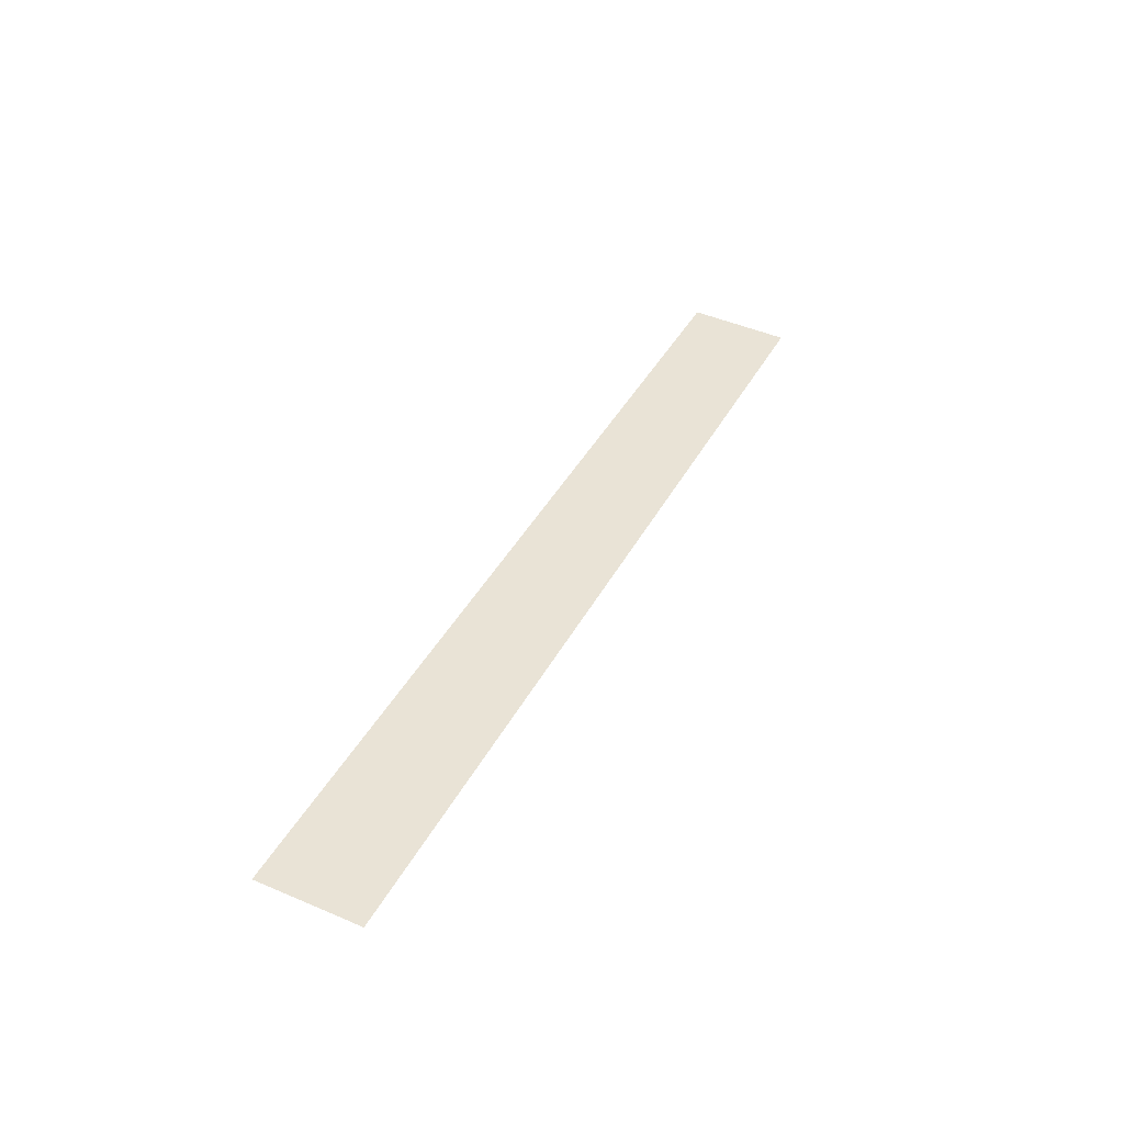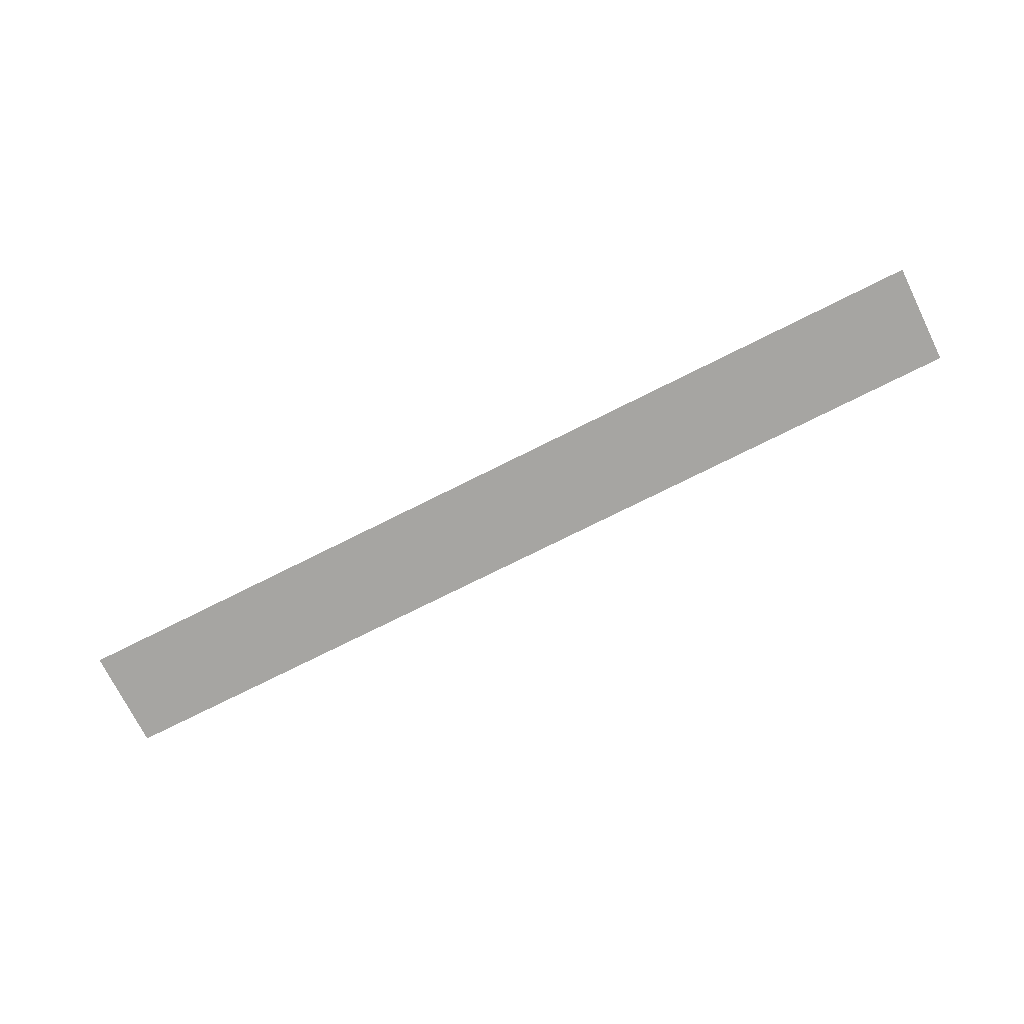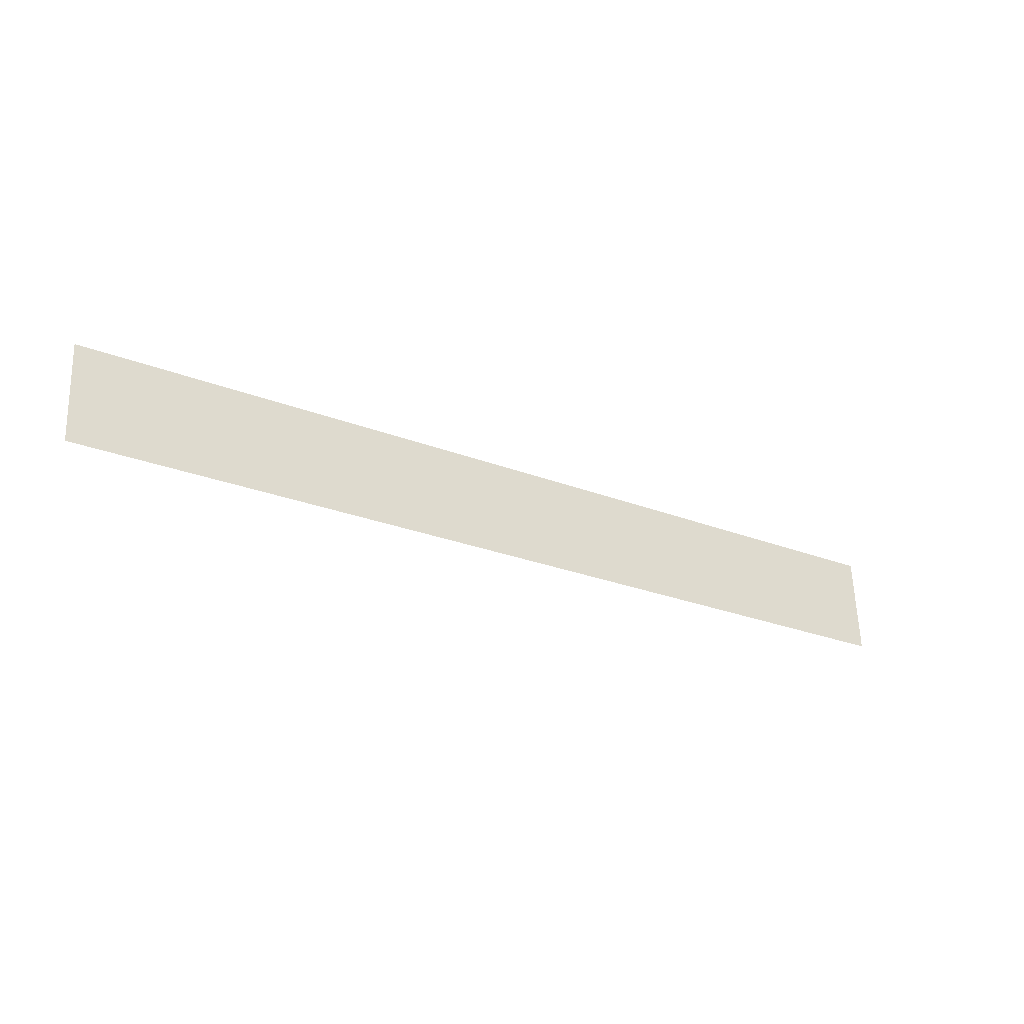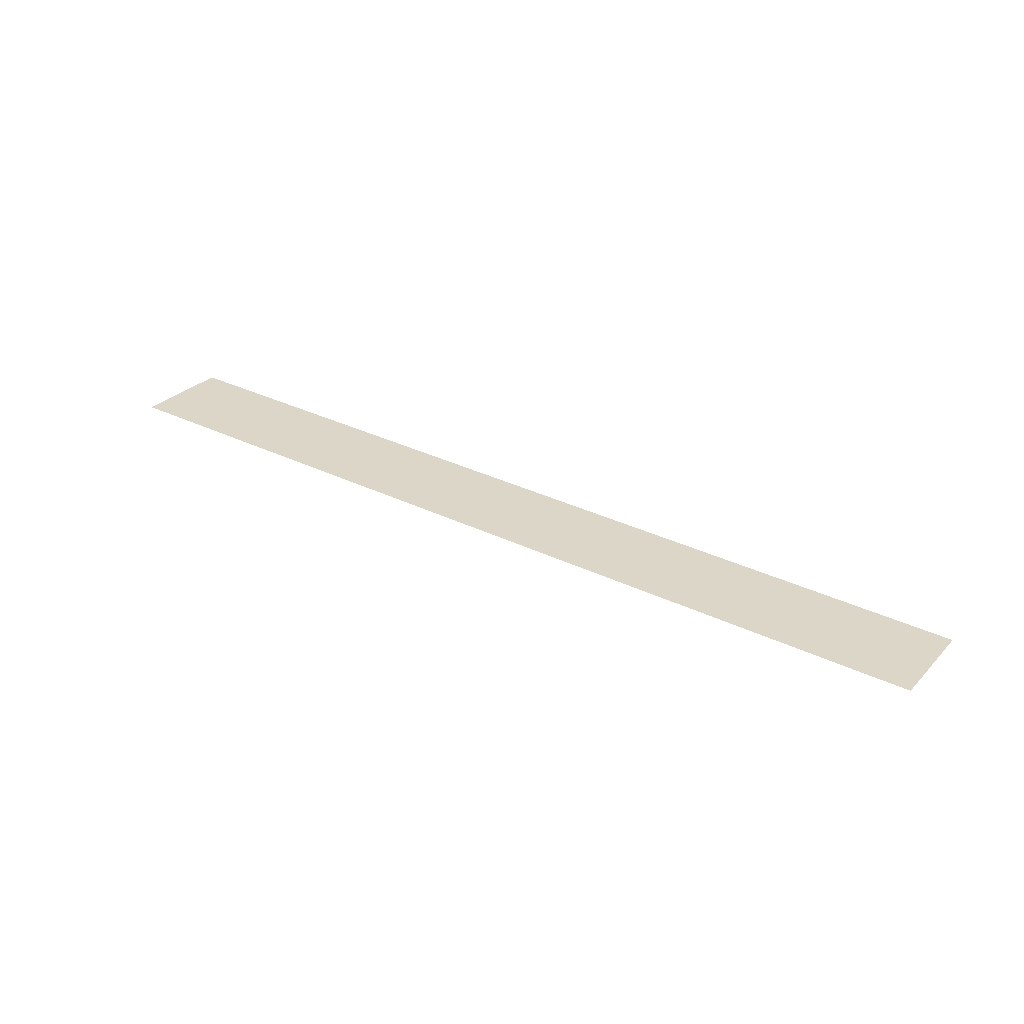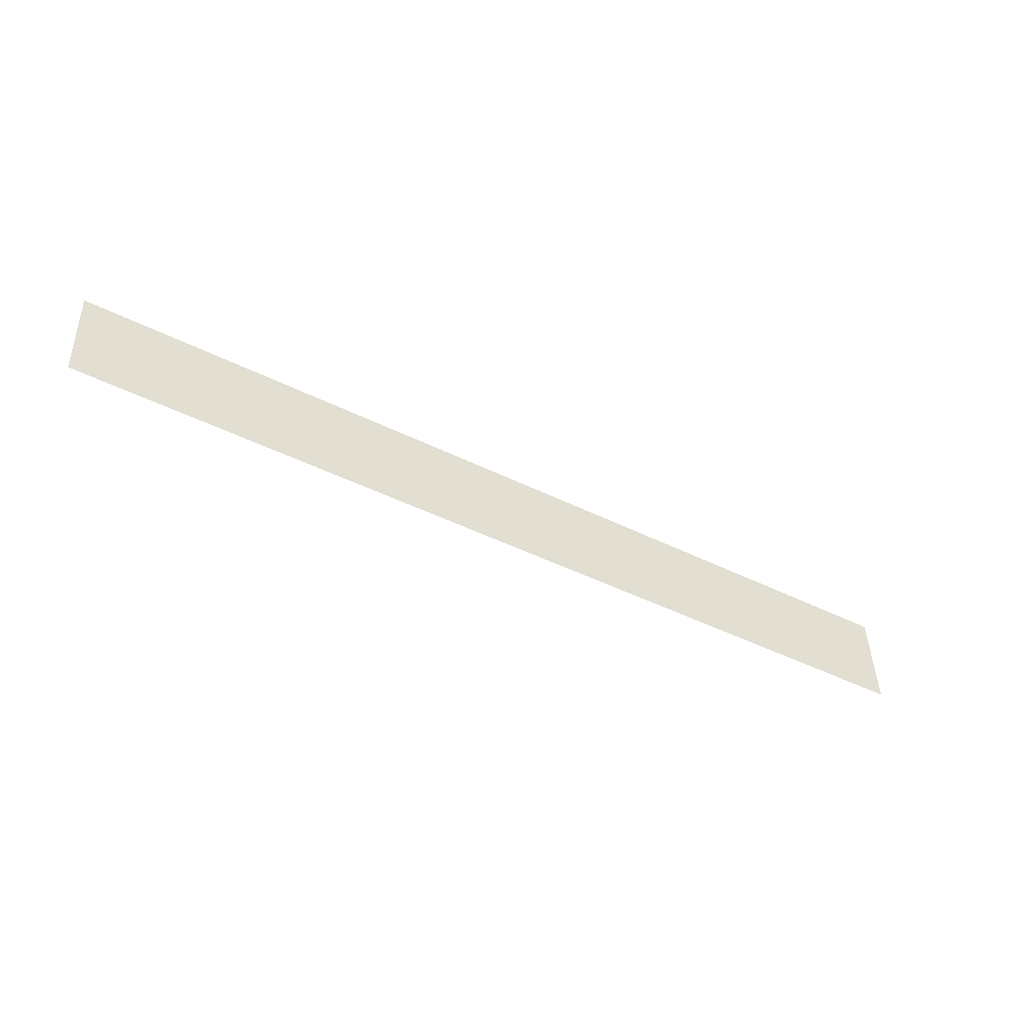
<metadata>
{"format":"obj","ext":"obj","renderer":"f3d","projection":"perspective","resolution":1024,"background":"white","views":[{"elev":39.3,"azim":-64.7,"up":"+Y"},{"elev":-76.7,"azim":26.4,"up":"+Y"},{"elev":-25.4,"azim":147.6,"up":"+Z"},{"elev":32.8,"azim":-146.1,"up":"+Y"},{"elev":-44.0,"azim":149.4,"up":"+Z"}]}
</metadata>
<code>
o mesh197/mesh197-geometry#mesh197-geometry
v 0.009914 0.03206 -0.1121
v -0.01029 0.0322 -0.1143
v -0.01029 0.03206 -0.1121
v 0.009914 0.0322 -0.1143
f 1 2 3
f 2 1 4
f 3 2 1
f 4 1 2

</code>
